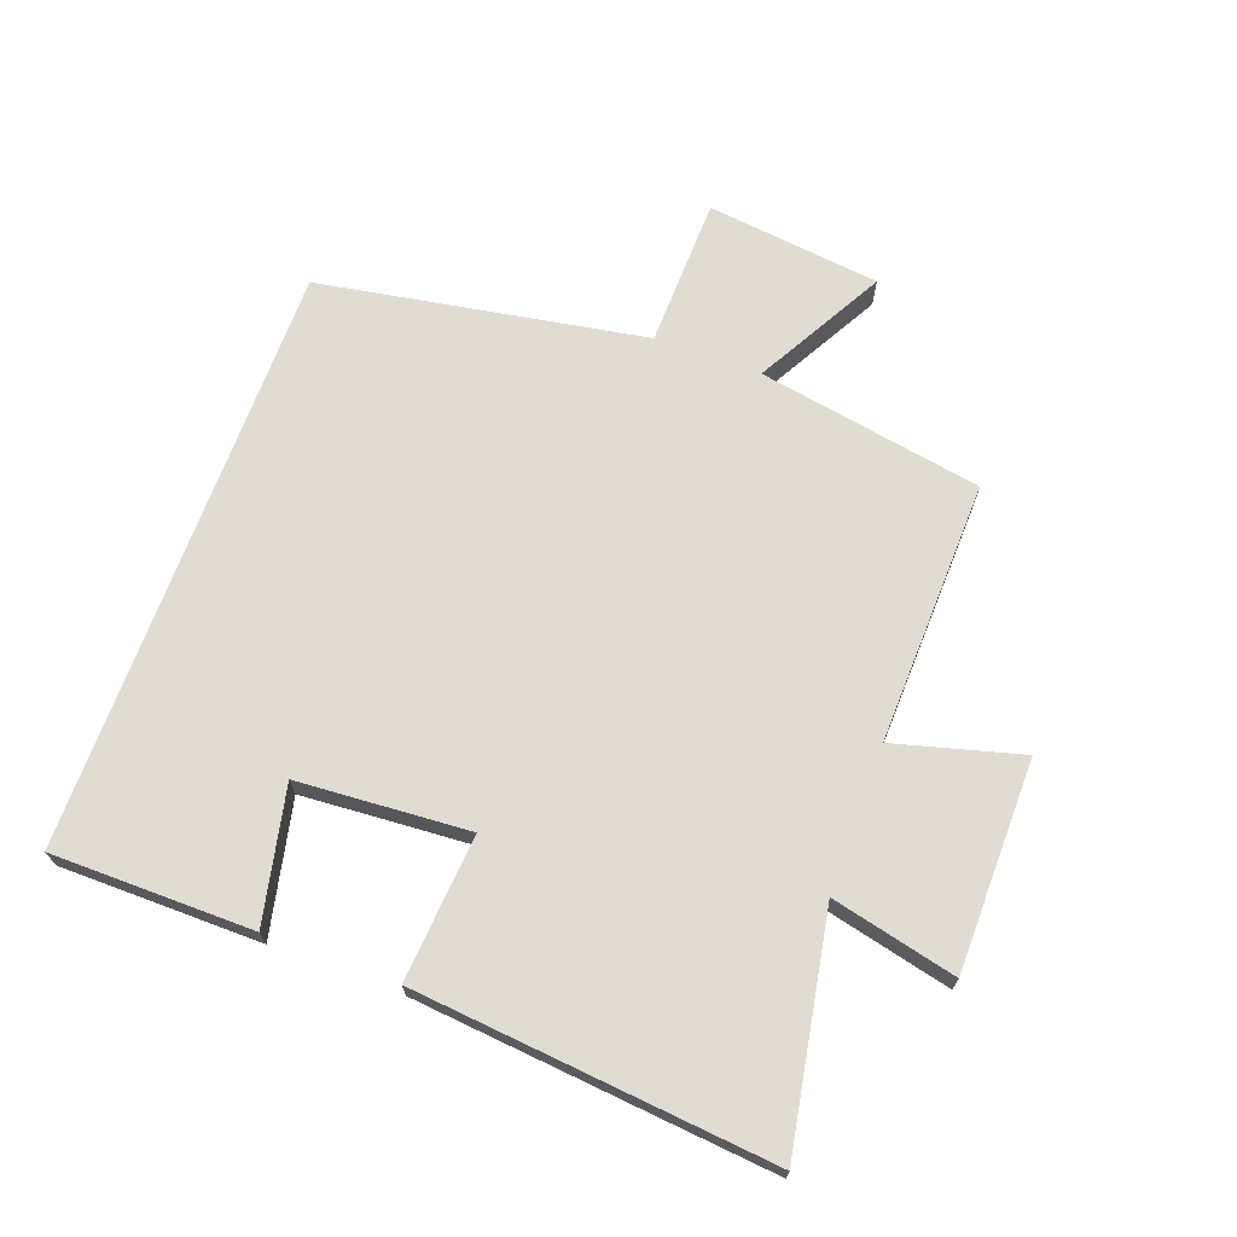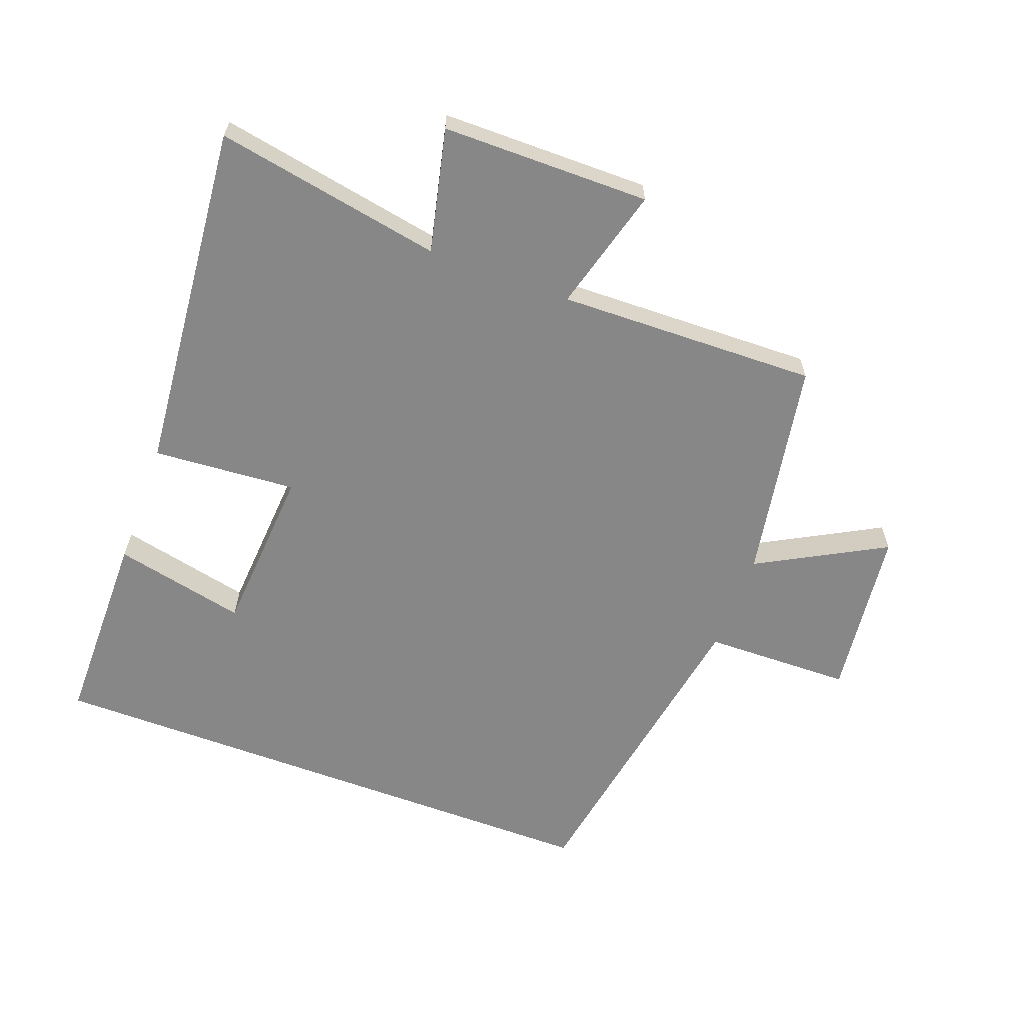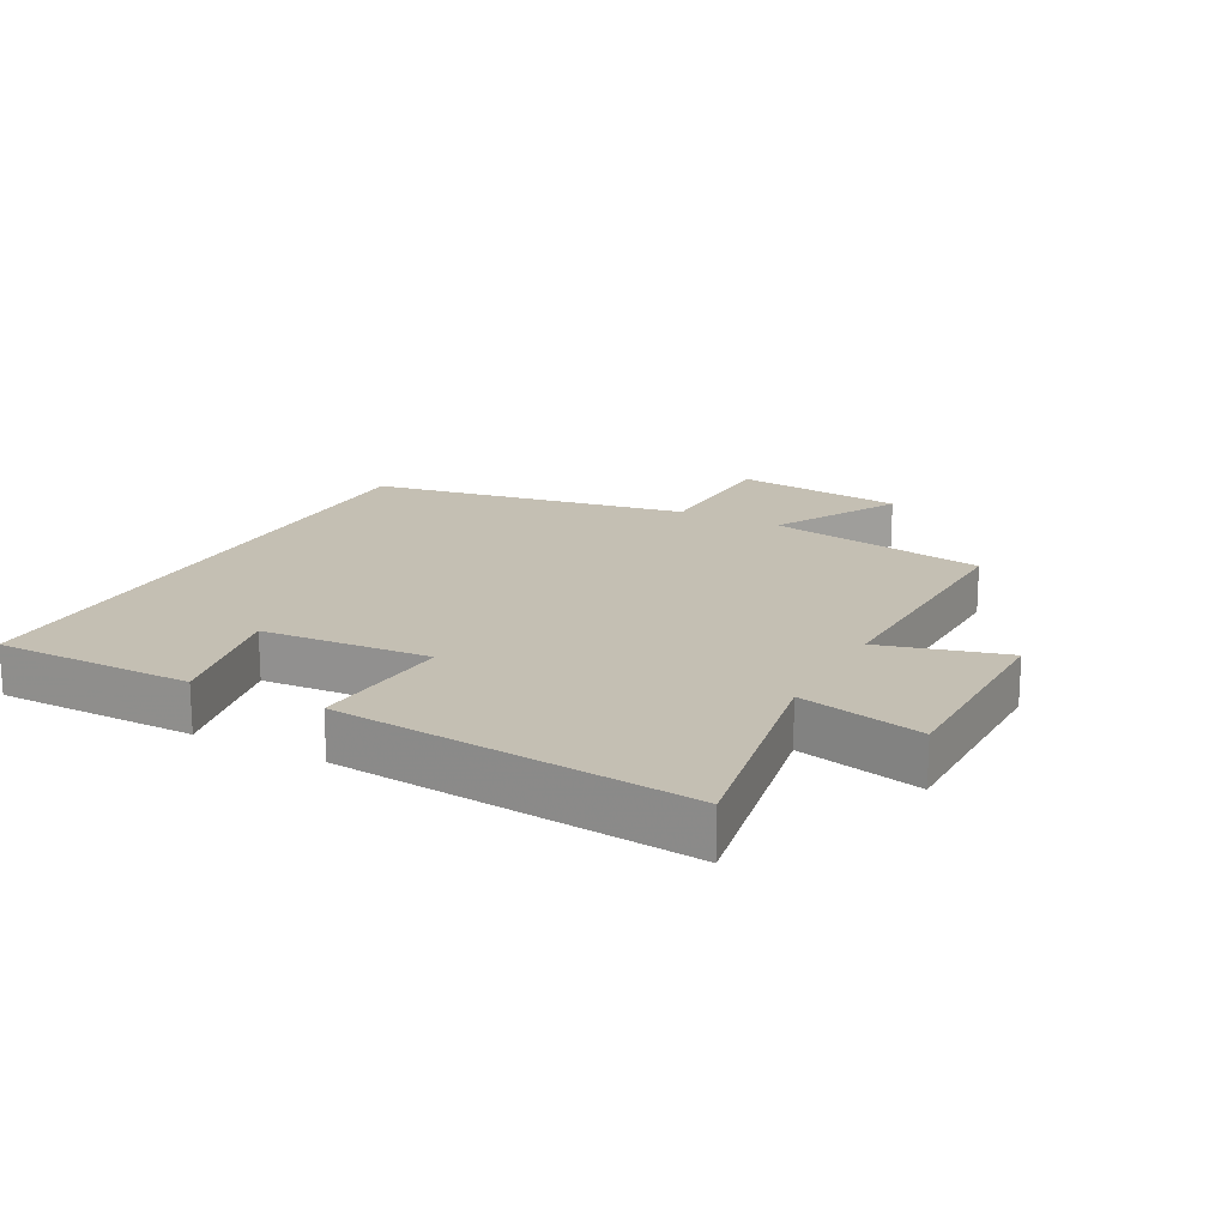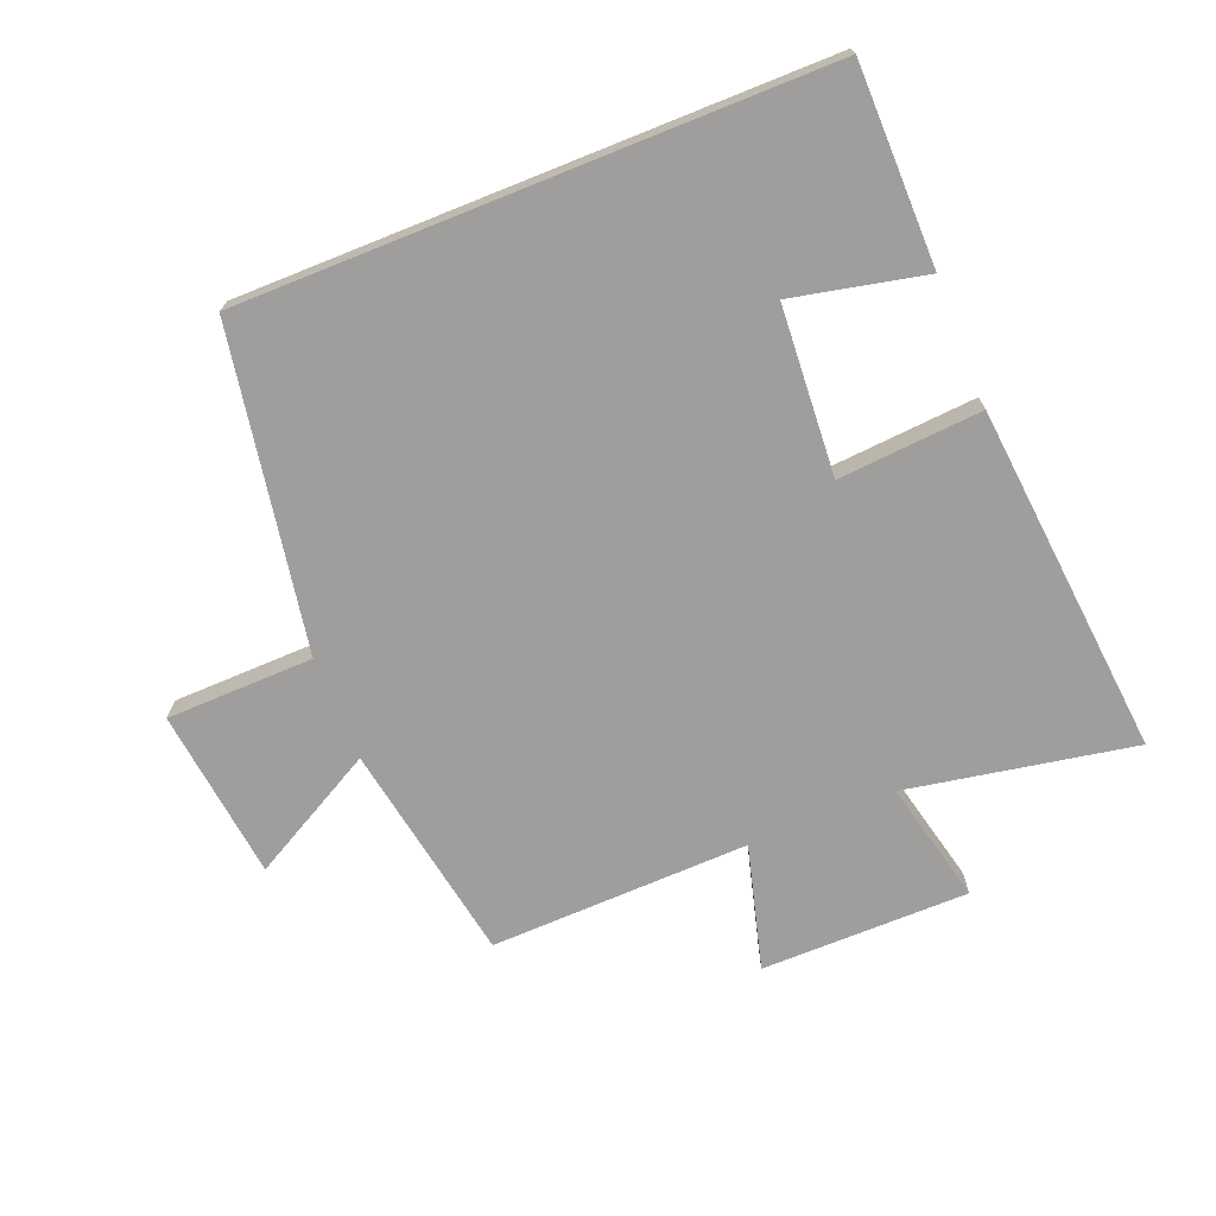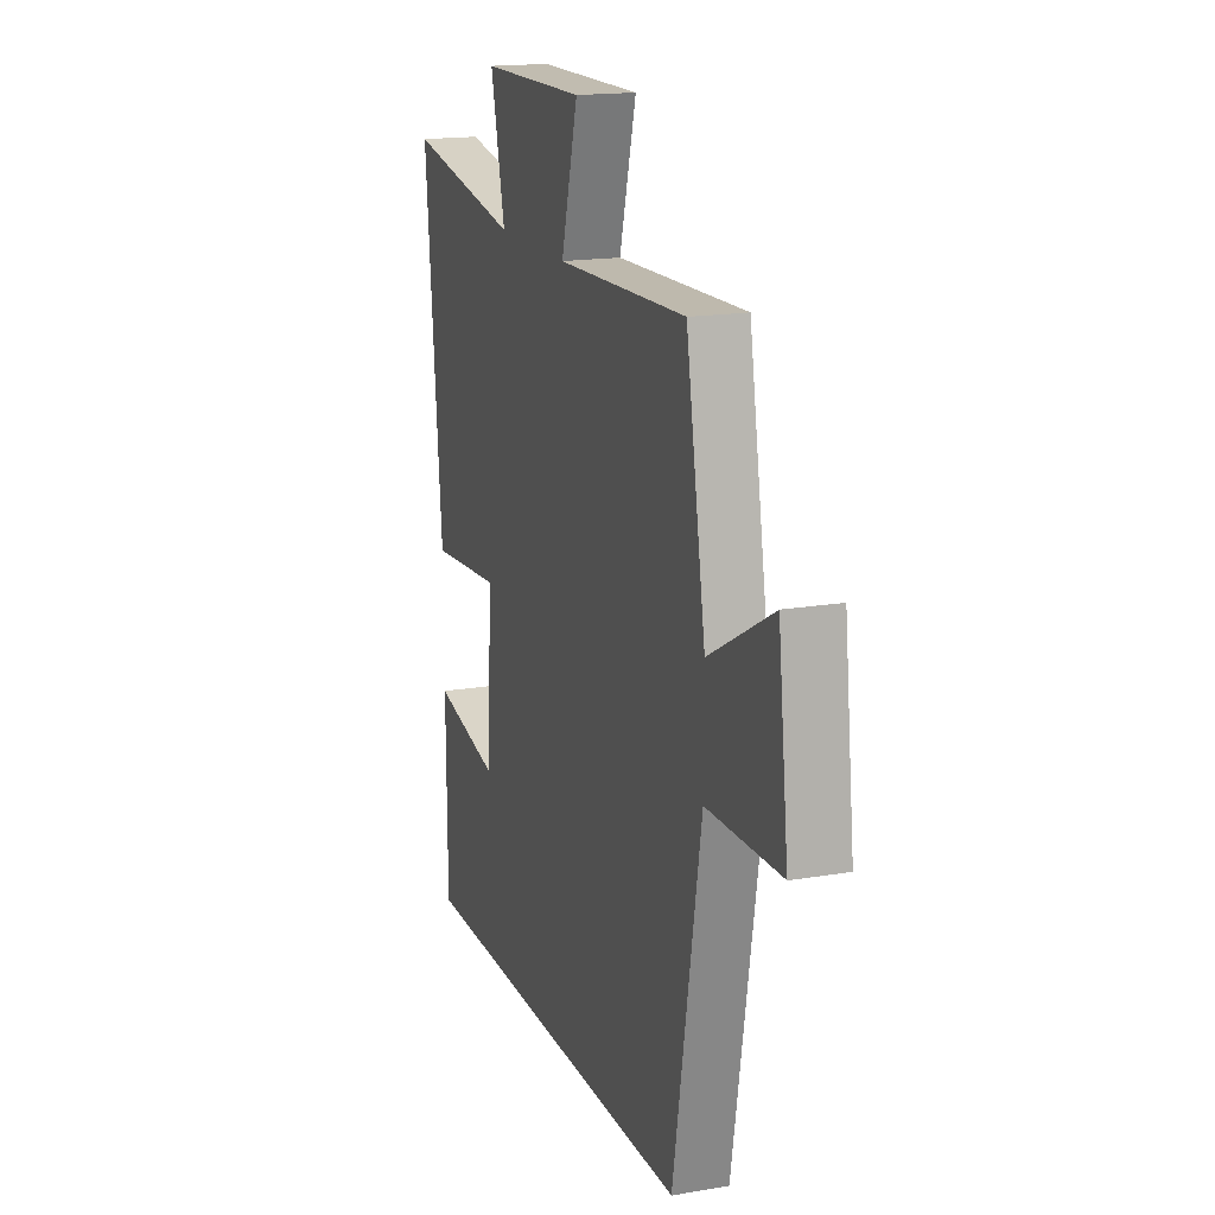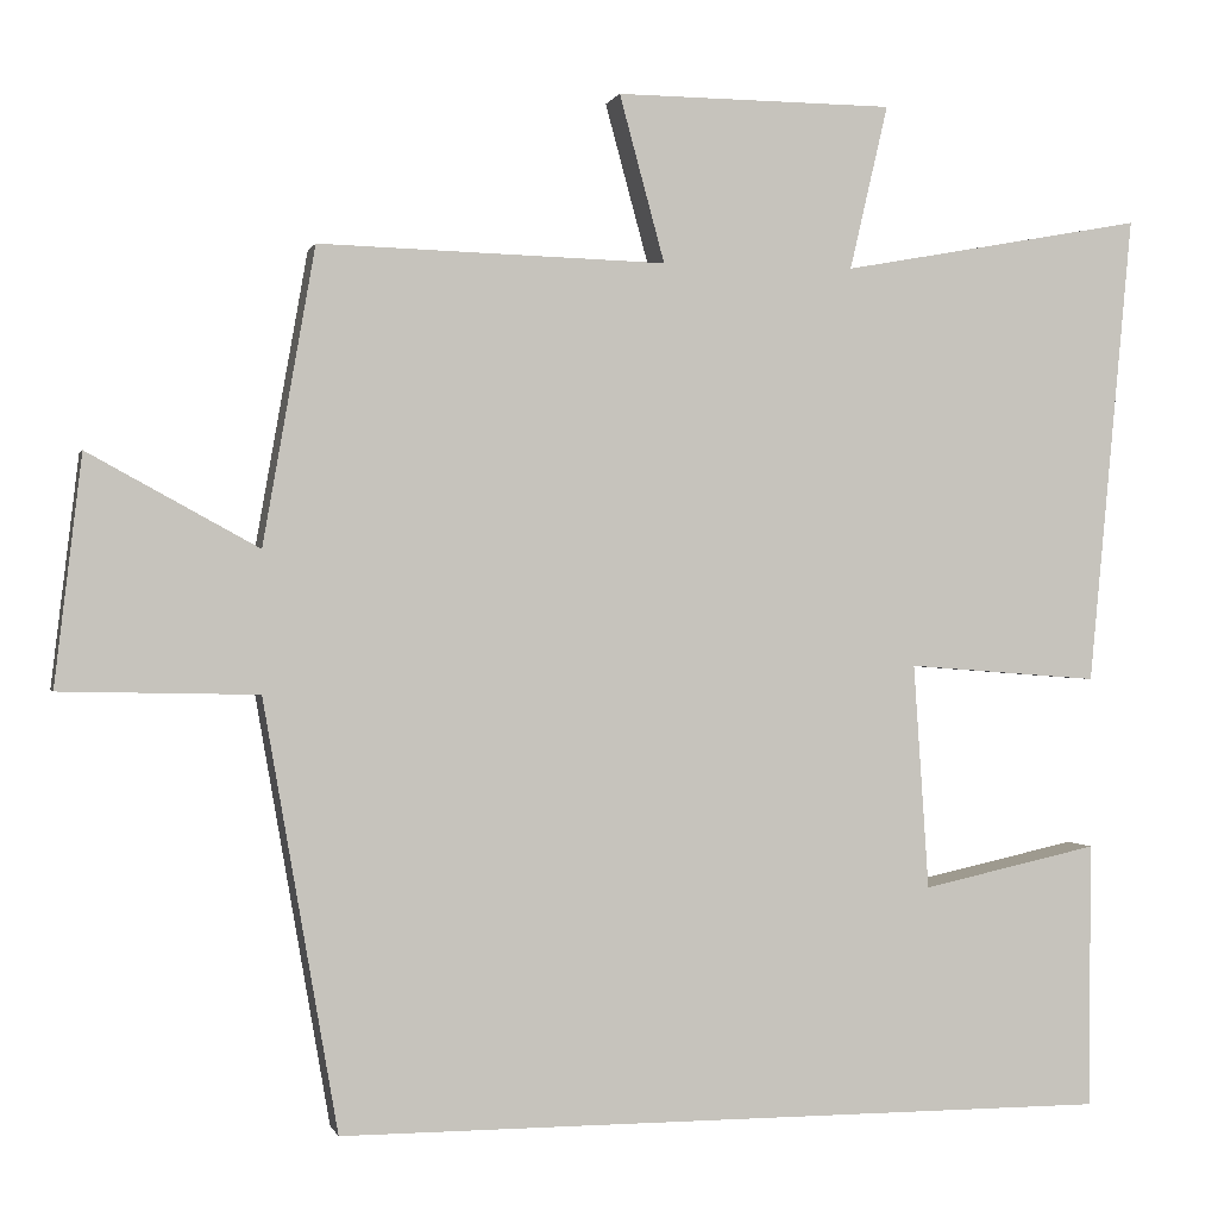
<metadata>
{"format":"obj","ext":"obj","renderer":"f3d","projection":"perspective","resolution":1024,"background":"white","views":[{"elev":69.3,"azim":-69.8,"up":"+Y"},{"elev":-62.4,"azim":-20.5,"up":"+Y"},{"elev":17.9,"azim":-62.1,"up":"+Y"},{"elev":-71.0,"azim":-158.1,"up":"+Y"},{"elev":16.9,"azim":71.0,"up":"+Z"},{"elev":0.0,"azim":166.5,"up":"+Z"}]}
</metadata>
<code>
v -0.498 0.07 -0.5
v -0.5 0.07 -0.189
v -0.293 0.07 -0.234
v -0.275 0.07 0.03
v -0.5 0.07 0.013
v -0.552 0.07 0.565
v -0.196 0.07 0.5
v -0.241 0.07 0.693
v 0.085 0.07 0.695
v 0.032 0.07 0.5
v 0.439 0.07 0.511
v 0.5 0.07 0.165
v 0.699 0.07 0.274
v 0.731 0.07 0.006
v 0.5 0.07 0.001
v 0.413 0.07 -0.5
v -0.498 0 -0.5
v -0.5 0 -0.189
v -0.293 0 -0.234
v -0.275 0 0.03
v -0.5 0 0.013
v -0.552 0 0.565
v -0.196 0 0.5
v -0.241 0 0.693
v 0.085 0 0.695
v 0.032 0 0.5
v 0.439 0 0.511
v 0.5 0 0.165
v 0.699 0 0.274
v 0.731 0 0.006
v 0.5 0 0.001
v 0.413 0 -0.5
f 15 16 1
f 12 13 14 15
f 10 11 12 15
f 7 8 9 10
f 7 10 15
f 4 5 6 7
f 3 4 7 15
f 1 2 3
f 1 3 15
f 17 32 31
f 31 30 29 28
f 31 28 27 26
f 26 25 24 23
f 31 26 23
f 23 22 21 20
f 31 23 20 19
f 19 18 17
f 31 19 17
f 1 17 18 2
f 2 18 19 3
f 3 19 20 4
f 4 20 21 5
f 5 21 22 6
f 6 22 23 7
f 7 23 24 8
f 8 24 25 9
f 9 25 26 10
f 10 26 27 11
f 11 27 28 12
f 12 28 29 13
f 13 29 30 14
f 14 30 31 15
f 15 31 32 16
f 16 32 17 1

</code>
